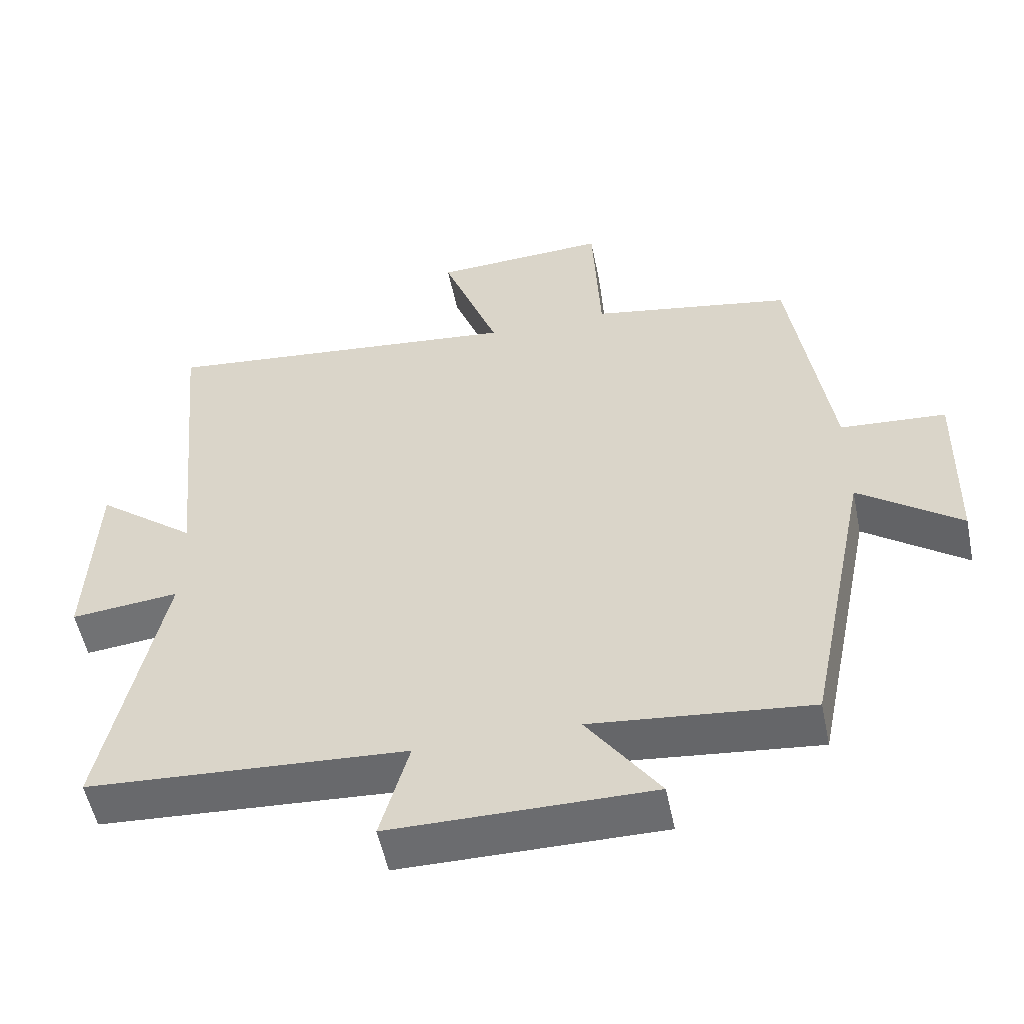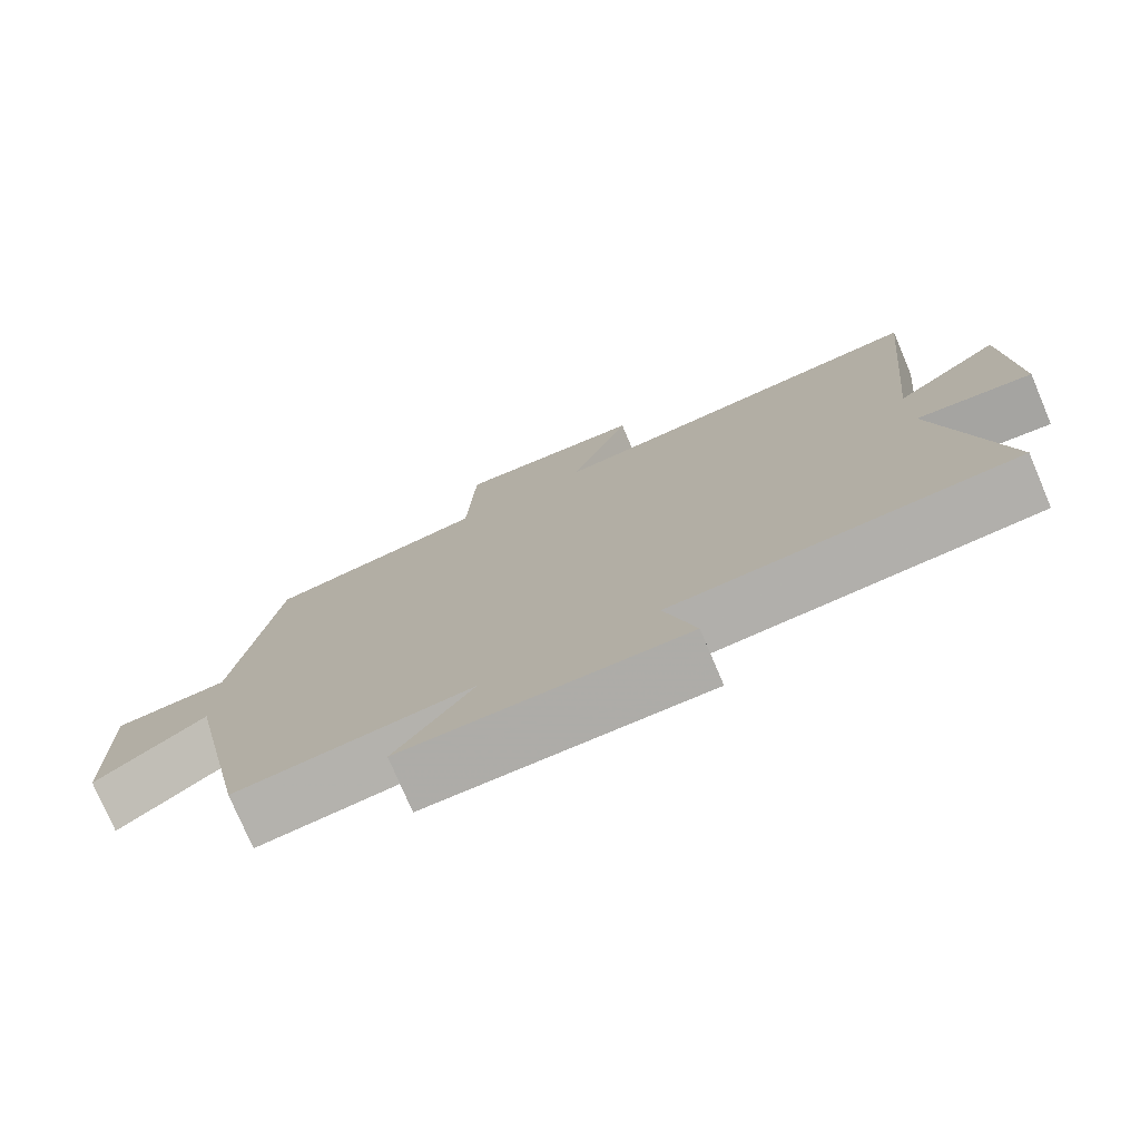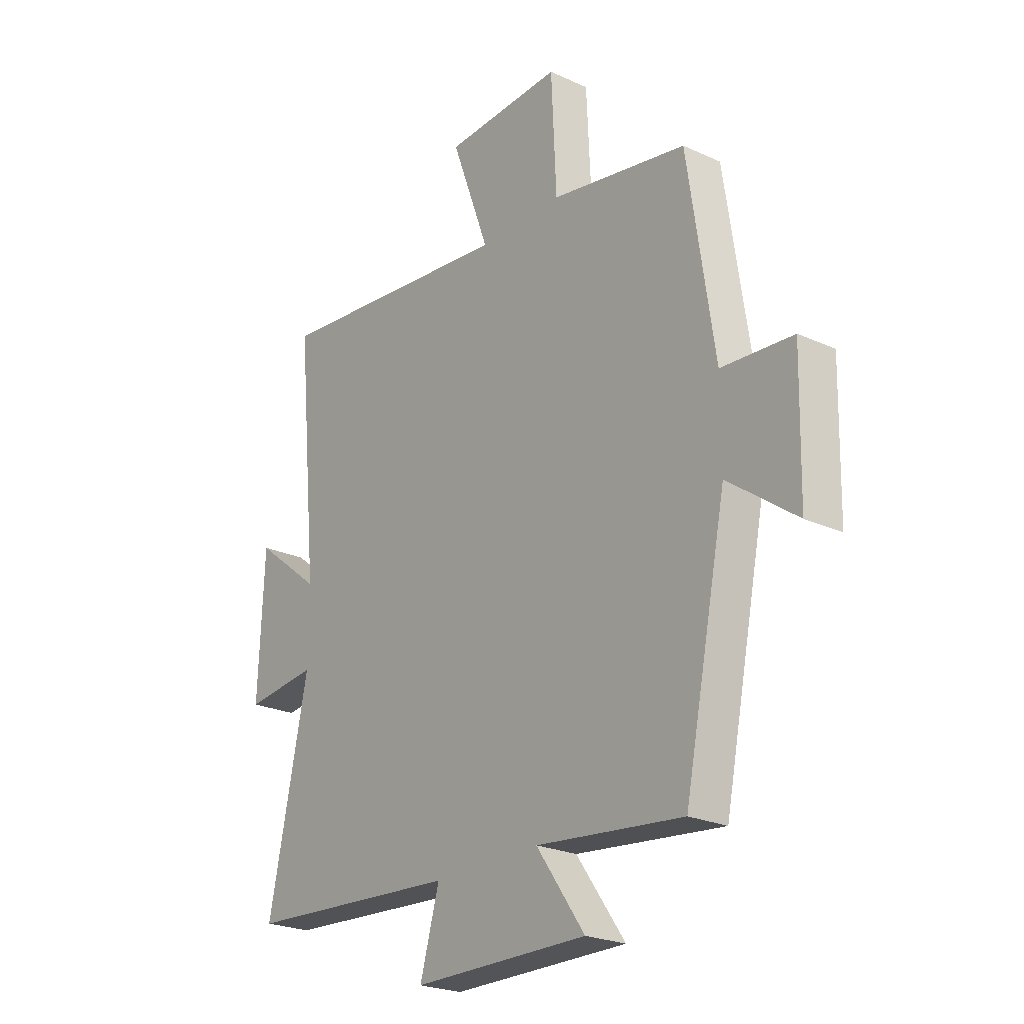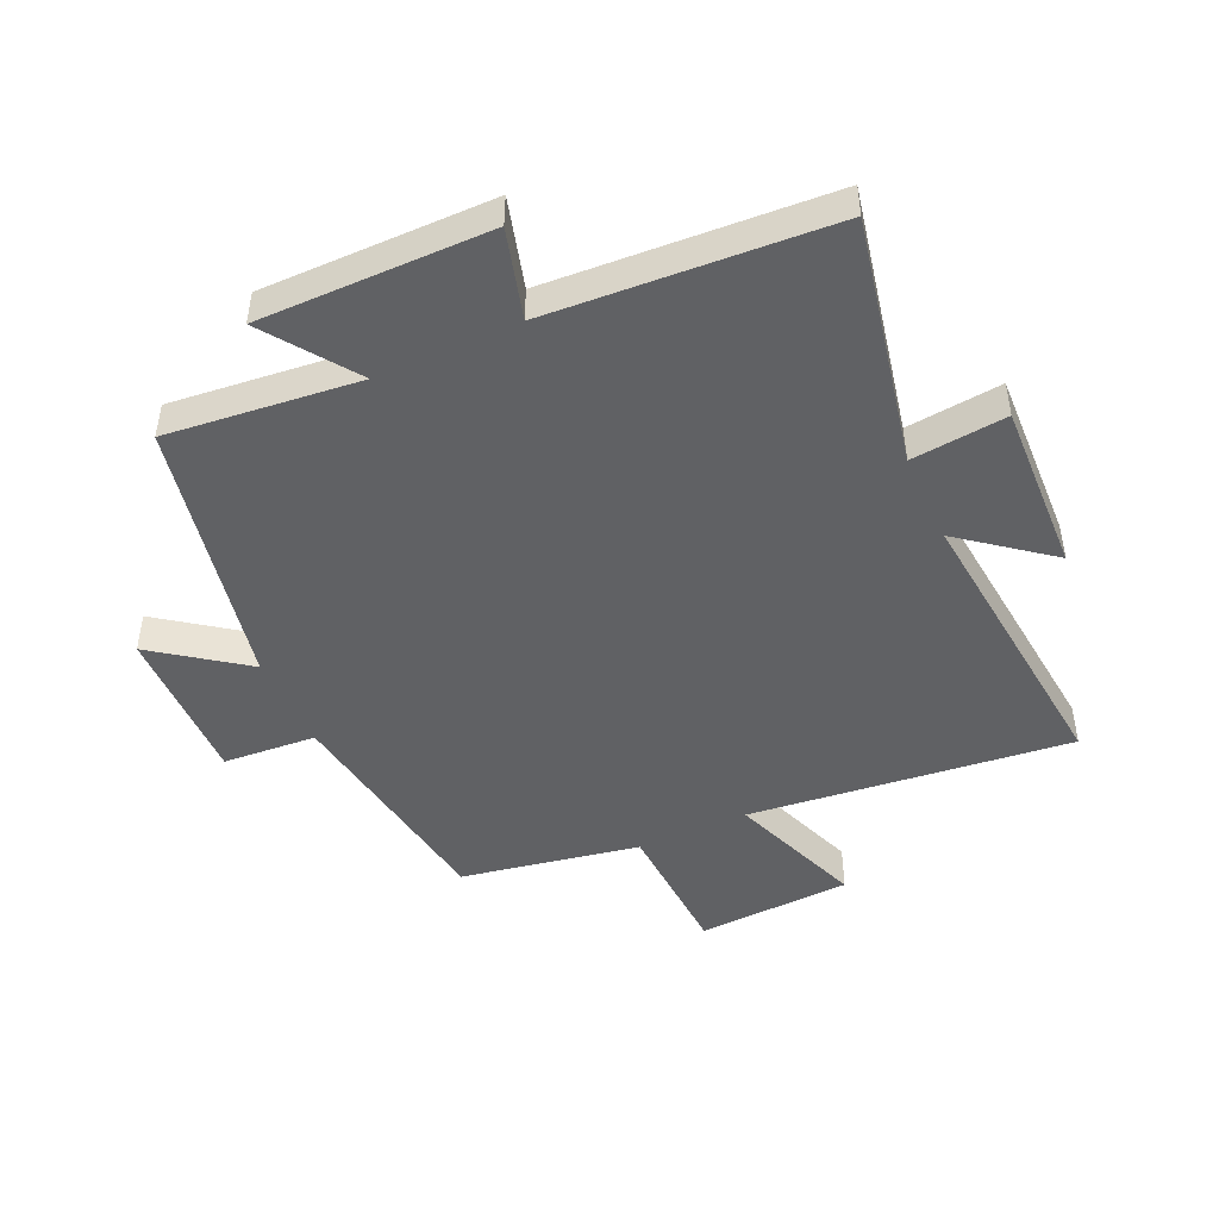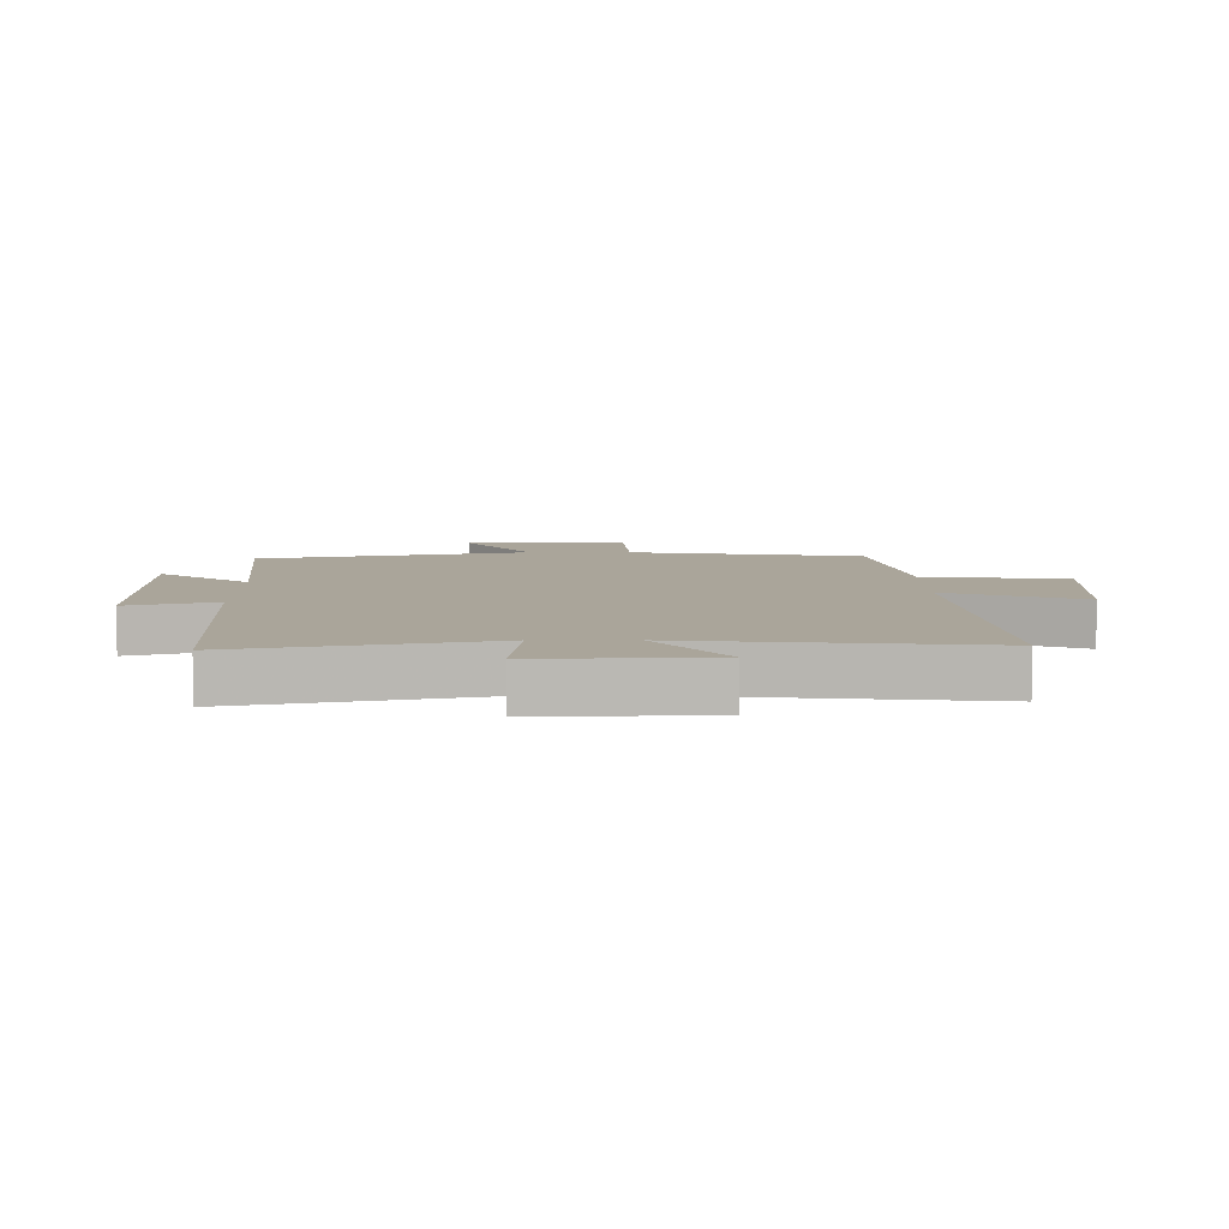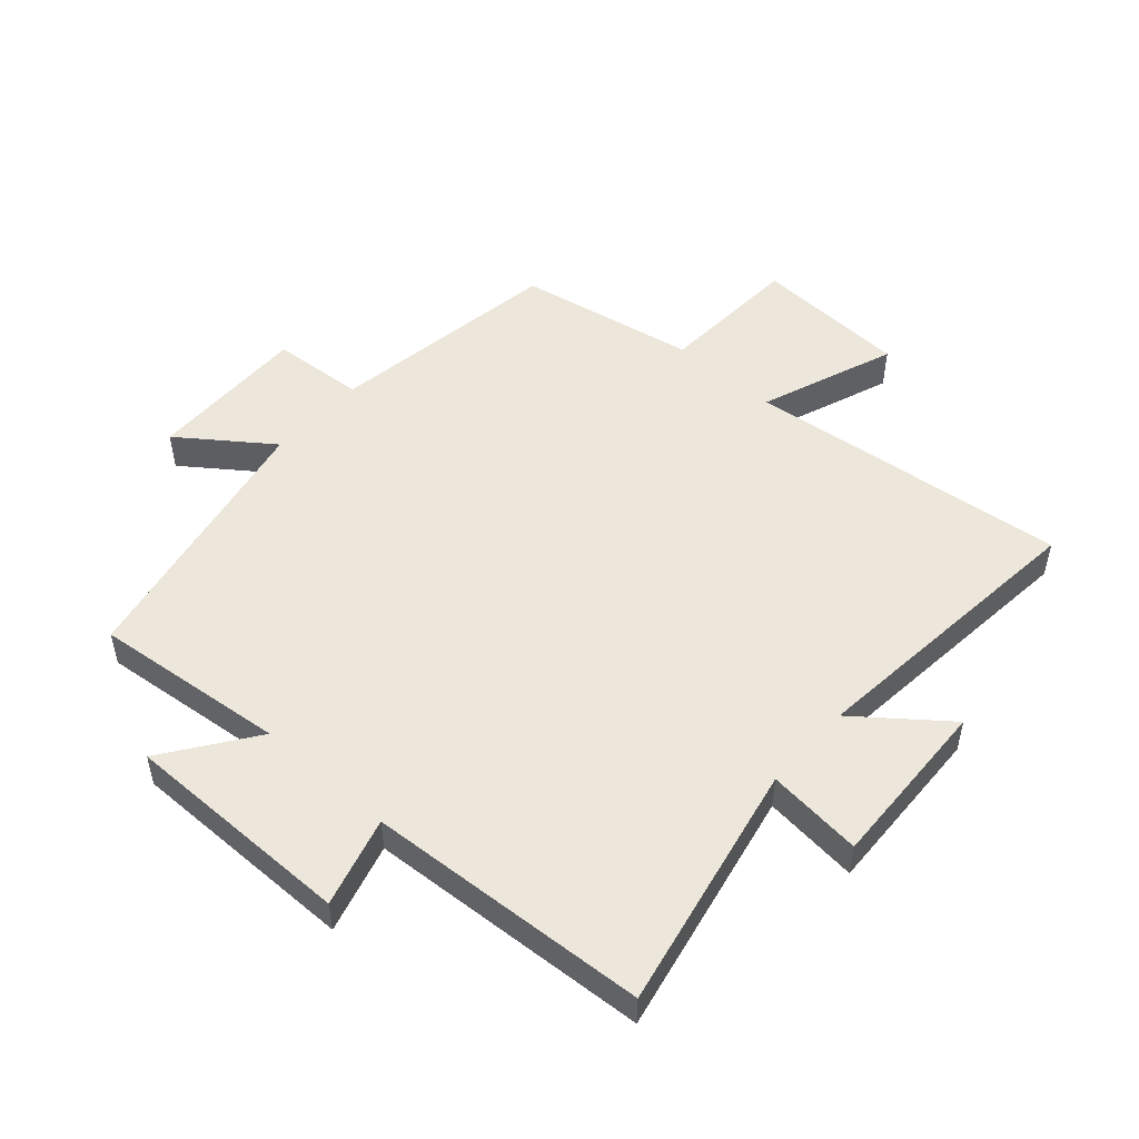
<metadata>
{"format":"obj","ext":"obj","renderer":"f3d","projection":"perspective","resolution":1024,"background":"white","views":[{"elev":-53.8,"azim":11.6,"up":"+Z"},{"elev":-76.6,"azim":-157.0,"up":"+Z"},{"elev":-23.8,"azim":52.5,"up":"+Z"},{"elev":-46.8,"azim":-155.4,"up":"+Y"},{"elev":7.7,"azim":-90.1,"up":"+Y"},{"elev":50.7,"azim":-138.2,"up":"+Y"}]}
</metadata>
<code>
v 0.41 0.07 -0.533
v 0.099 0.07 -0.5
v 0.202 0.07 -0.646
v -0.17 0.07 -0.644
v -0.129 0.07 -0.5
v -0.584 0.07 -0.471
v -0.5 0.07 -0.071
v -0.654 0.07 -0.087
v -0.642 0.07 0.191
v -0.5 0.07 0.079
v -0.546 0.07 0.557
v -0.025 0.07 0.5
v -0.106 0.07 0.72
v 0.144 0.07 0.732
v 0.155 0.07 0.5
v 0.444 0.07 0.447
v 0.5 0.07 0.069
v 0.651 0.07 0.058
v 0.645 0.07 -0.202
v 0.5 0.07 -0.095
v 0.41 0 -0.533
v 0.099 0 -0.5
v 0.202 0 -0.646
v -0.17 0 -0.644
v -0.129 0 -0.5
v -0.584 0 -0.471
v -0.5 0 -0.071
v -0.654 0 -0.087
v -0.642 0 0.191
v -0.5 0 0.079
v -0.546 0 0.557
v -0.025 0 0.5
v -0.106 0 0.72
v 0.144 0 0.732
v 0.155 0 0.5
v 0.444 0 0.447
v 0.5 0 0.069
v 0.651 0 0.058
v 0.645 0 -0.202
v 0.5 0 -0.095
f 17 18 19 20
f 20 1 2
f 17 20 2
f 16 17 2
f 15 16 2
f 12 13 14 15
f 12 15 2
f 10 11 12 2
f 7 8 9 10
f 7 10 2 3
f 5 6 7
f 5 7 3
f 3 4 5
f 40 39 38 37
f 22 21 40
f 22 40 37
f 22 37 36
f 22 36 35
f 35 34 33 32
f 22 35 32
f 22 32 31 30
f 30 29 28 27
f 23 22 30 27
f 27 26 25
f 23 27 25
f 25 24 23
f 1 21 22 2
f 2 22 23 3
f 3 23 24 4
f 4 24 25 5
f 5 25 26 6
f 6 26 27 7
f 7 27 28 8
f 8 28 29 9
f 9 29 30 10
f 10 30 31 11
f 11 31 32 12
f 12 32 33 13
f 13 33 34 14
f 14 34 35 15
f 15 35 36 16
f 16 36 37 17
f 17 37 38 18
f 18 38 39 19
f 19 39 40 20
f 20 40 21 1

</code>
